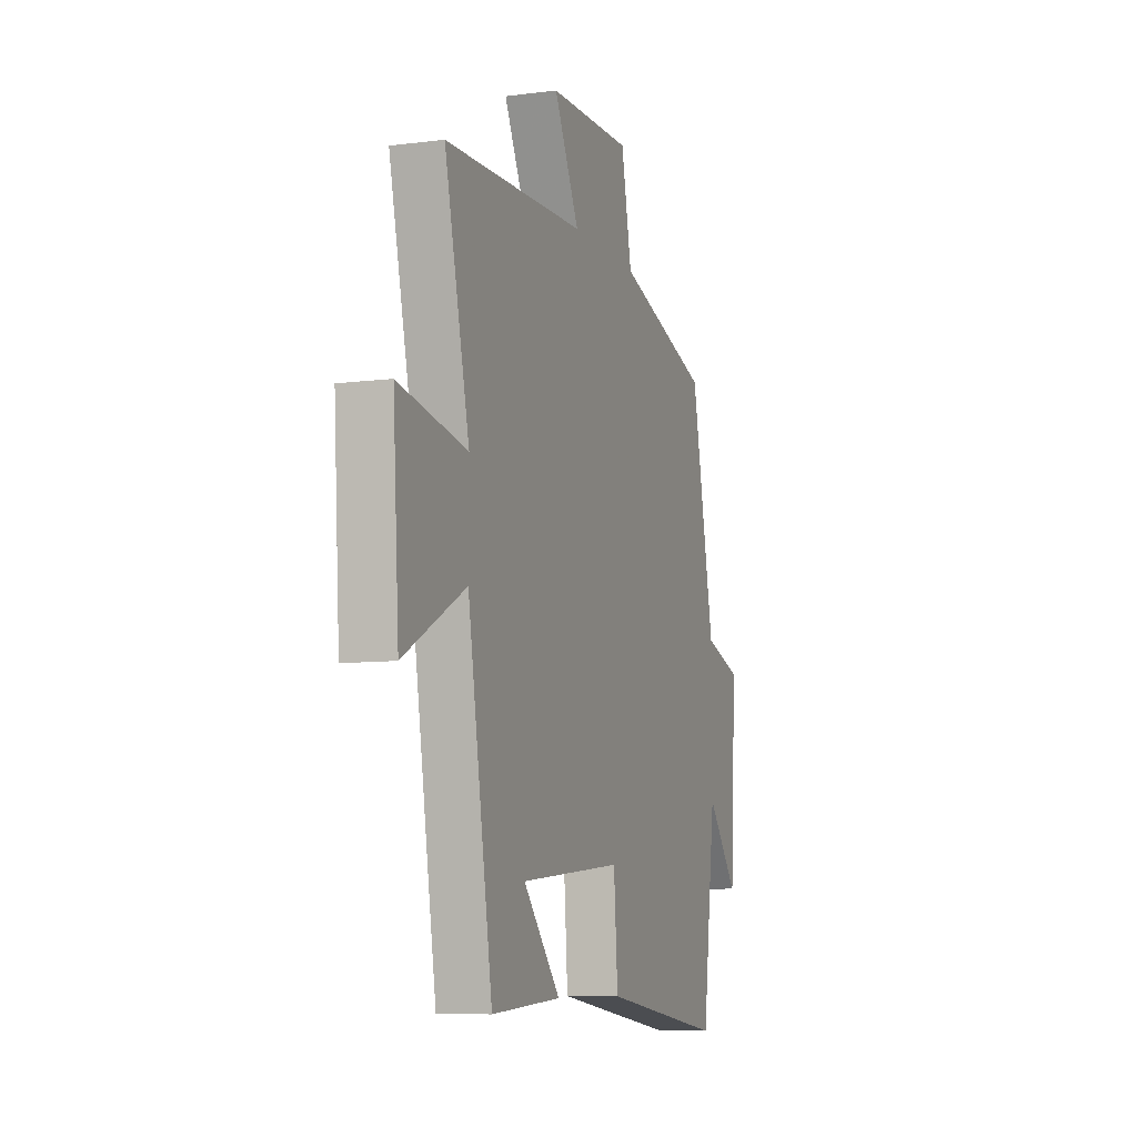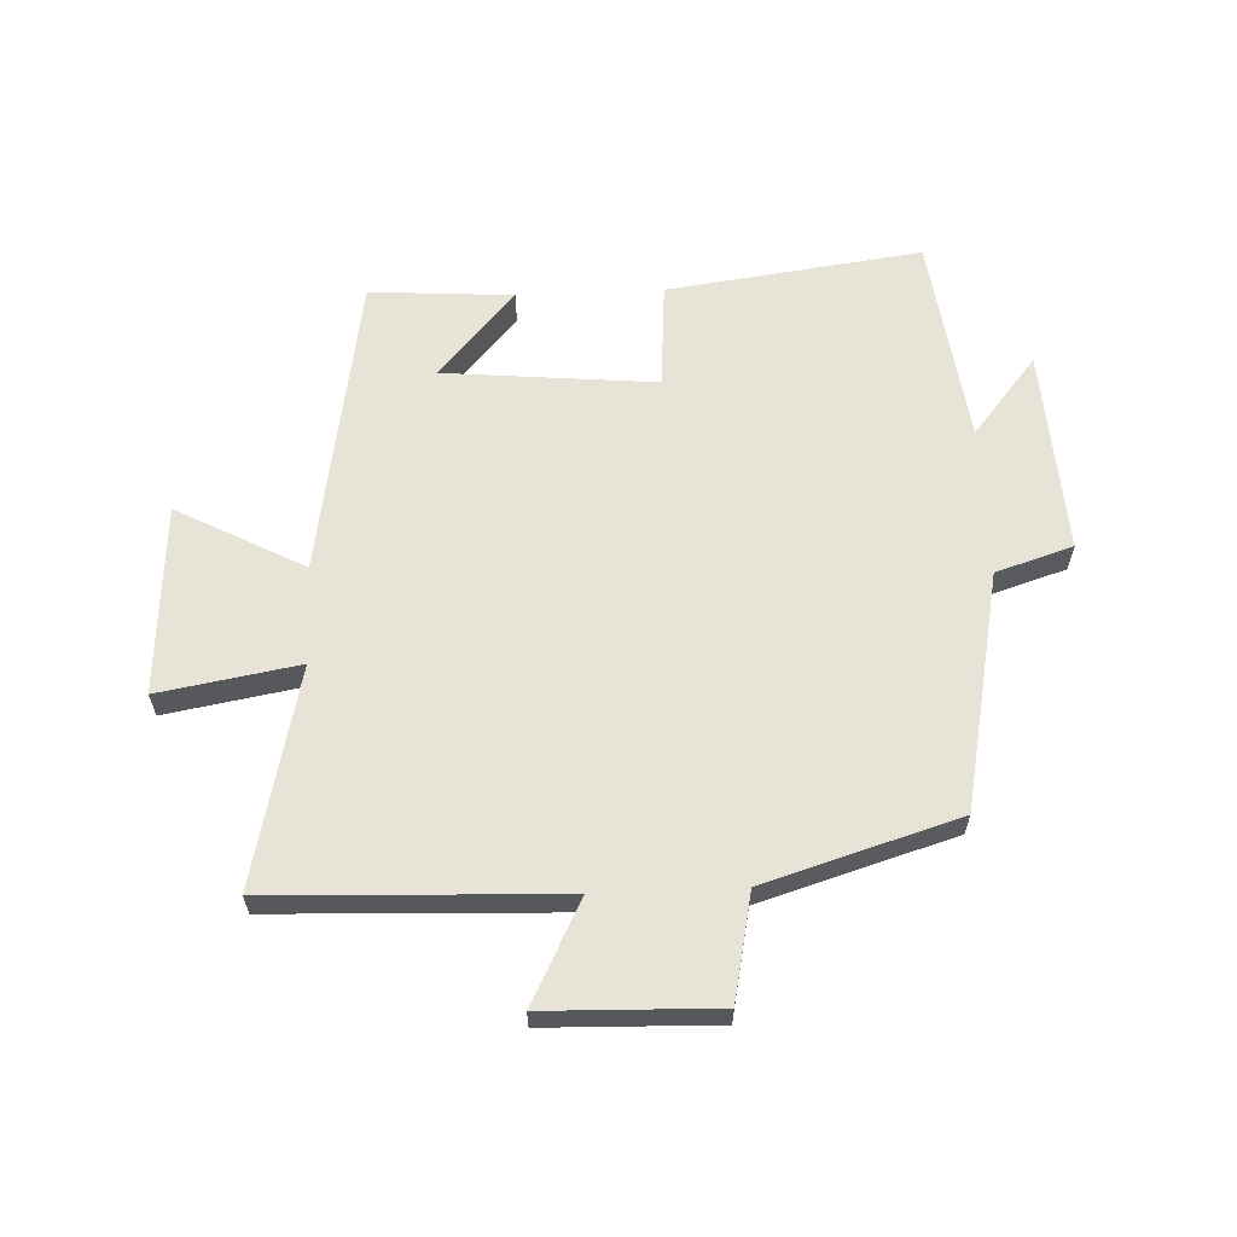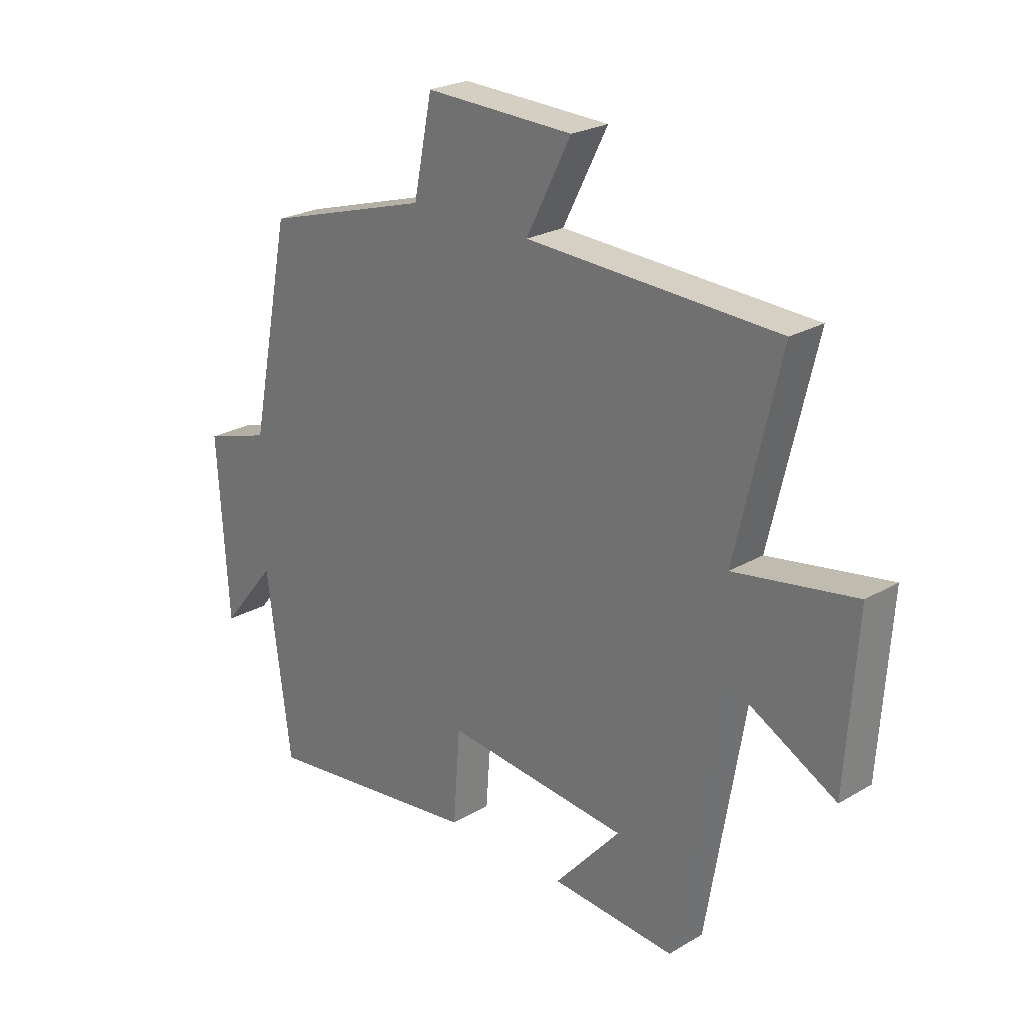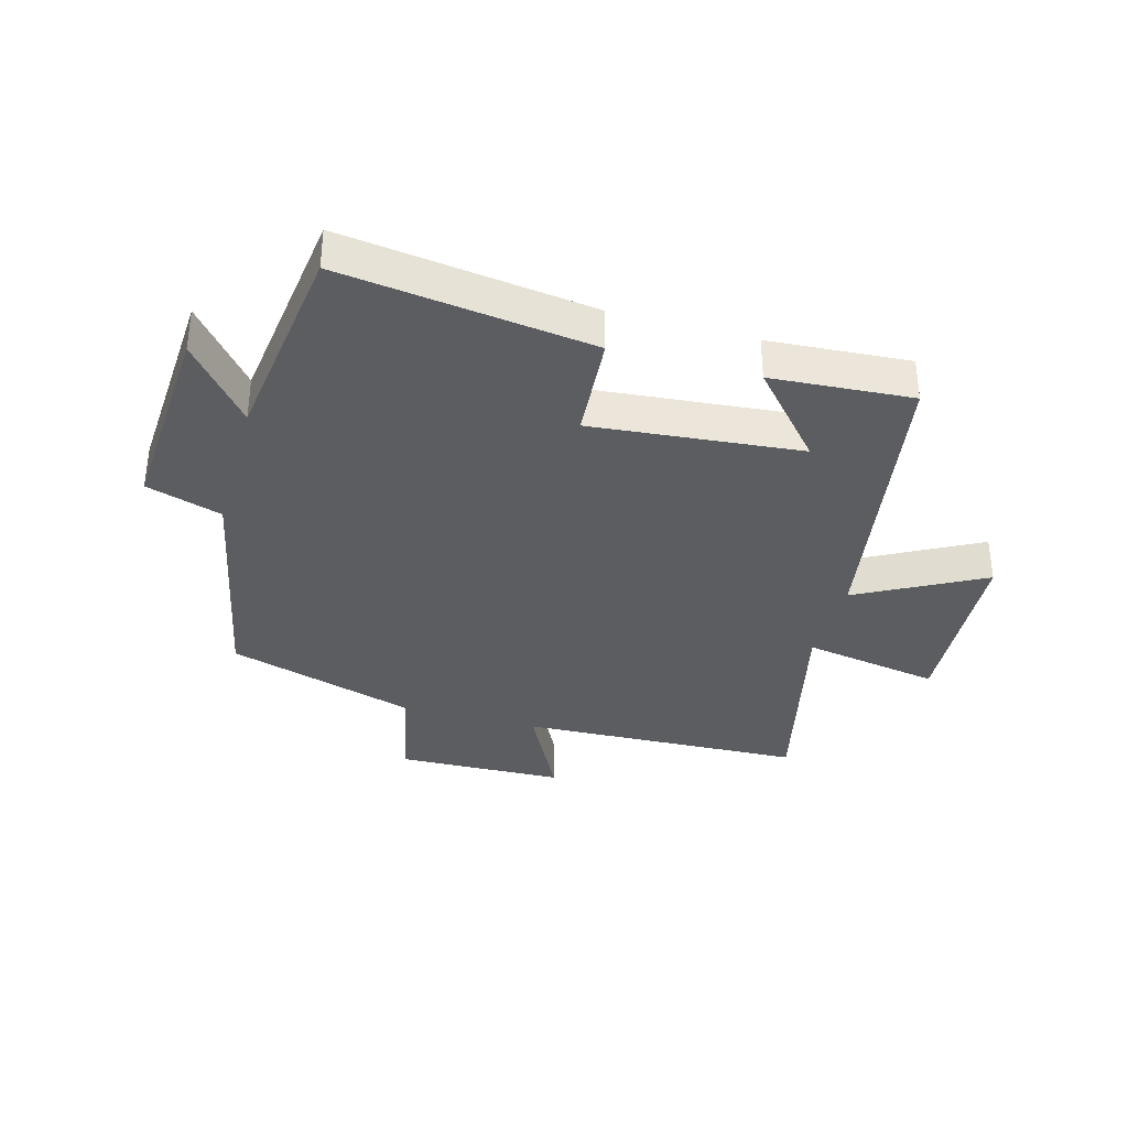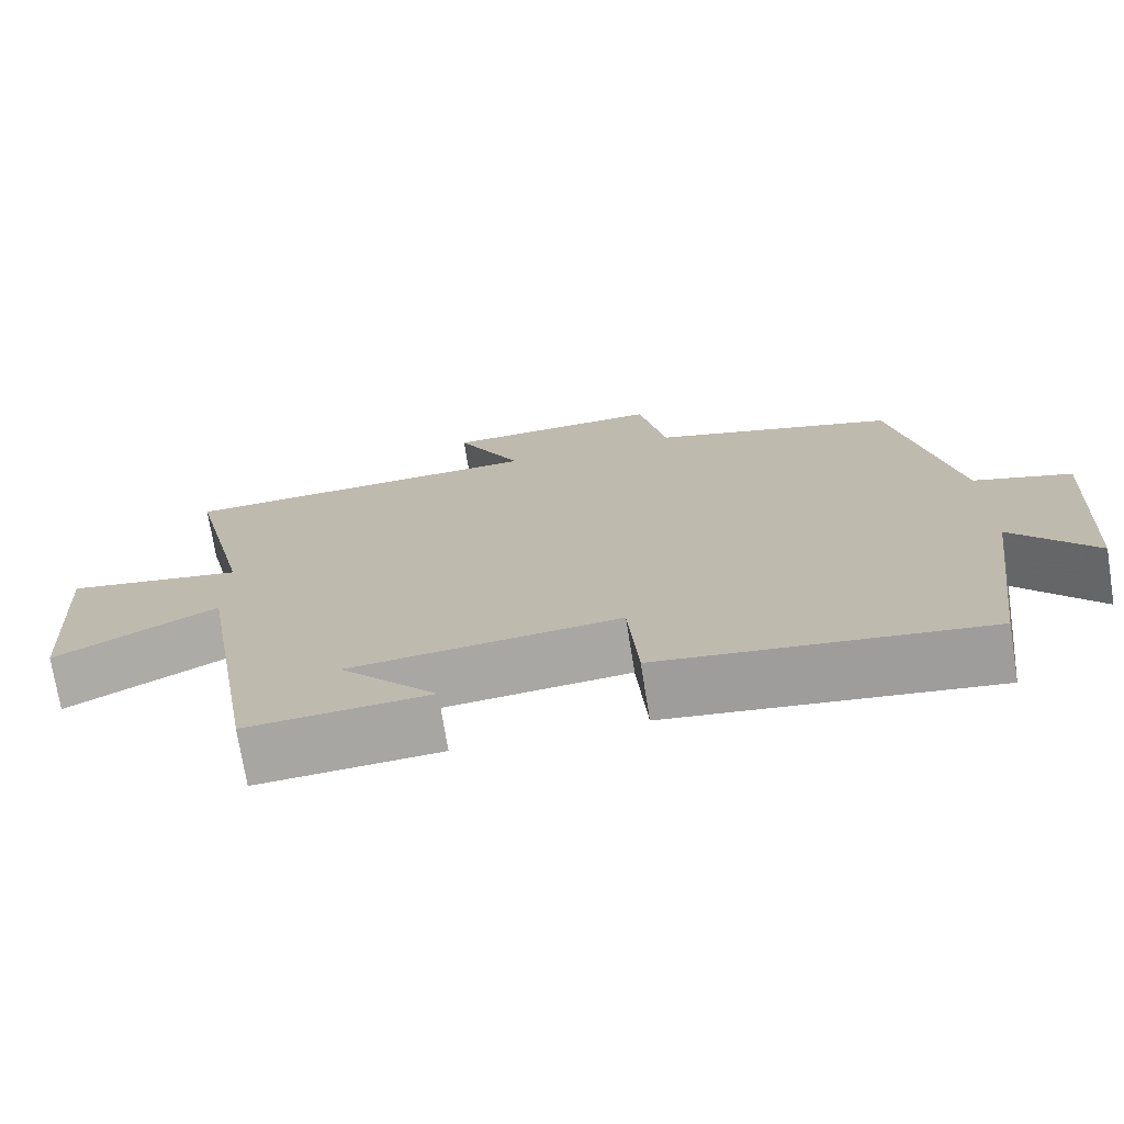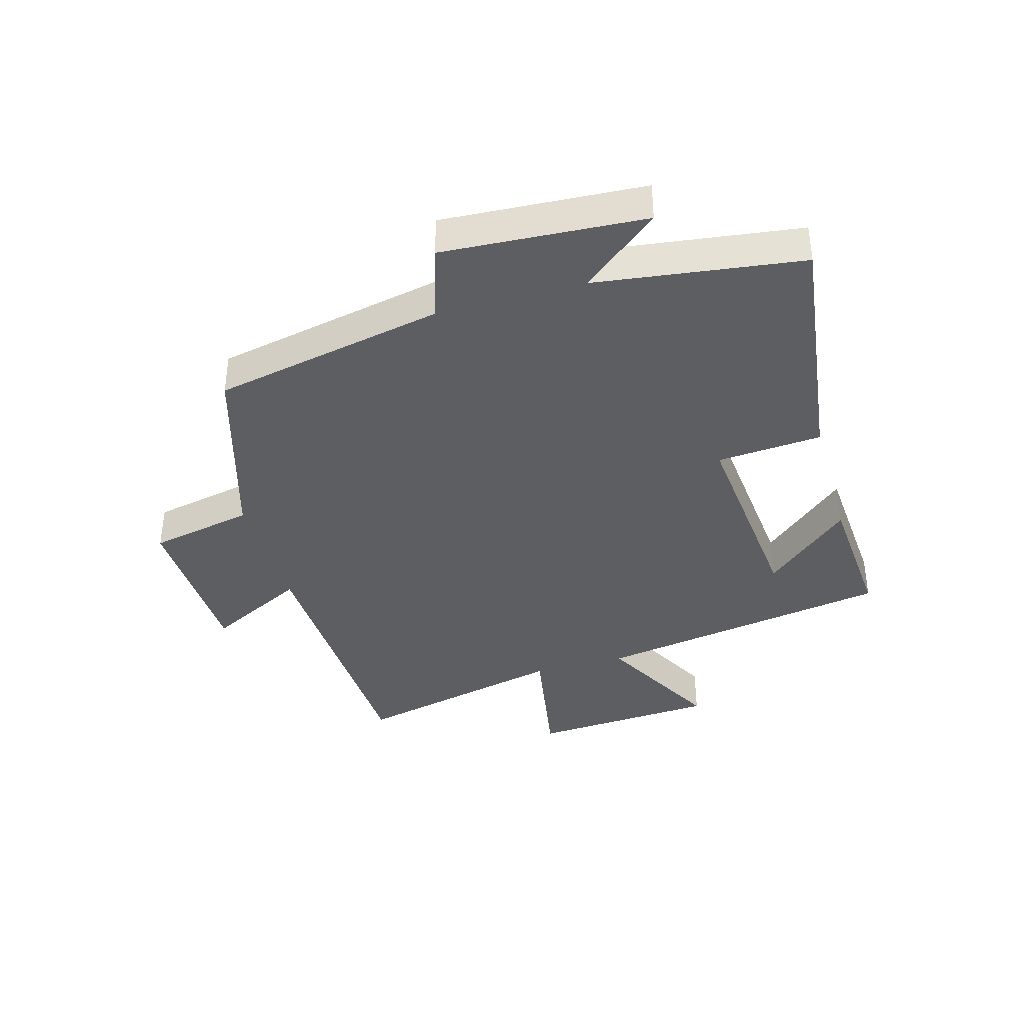
<metadata>
{"format":"obj","ext":"obj","renderer":"f3d","projection":"perspective","resolution":1024,"background":"white","views":[{"elev":-8.5,"azim":-70.7,"up":"+Z"},{"elev":62.0,"azim":-2.5,"up":"+Y"},{"elev":24.4,"azim":-133.8,"up":"+Z"},{"elev":-35.5,"azim":164.5,"up":"+Y"},{"elev":-73.2,"azim":9.1,"up":"+Z"},{"elev":-38.3,"azim":105.9,"up":"+Y"}]}
</metadata>
<code>
v 0.423 0.07 0.406
v 0.5 0.07 0.025
v 0.624 0.07 -0.014
v 0.604 0.07 -0.344
v 0.5 0.07 -0.217
v 0.455 0.07 -0.554
v 0.045 0.07 -0.5
v 0.032 0.07 -0.328
v -0.31 0.07 -0.36
v -0.187 0.07 -0.5
v -0.418 0.07 -0.516
v -0.5 0.07 -0.027
v -0.705 0.07 -0.136
v -0.725 0.07 0.17
v -0.5 0.07 0.131
v -0.582 0.07 0.482
v -0.116 0.07 0.5
v -0.199 0.07 0.663
v 0.077 0.07 0.671
v 0.112 0.07 0.5
v 0.423 0 0.406
v 0.5 0 0.025
v 0.624 0 -0.014
v 0.604 0 -0.344
v 0.5 0 -0.217
v 0.455 0 -0.554
v 0.045 0 -0.5
v 0.032 0 -0.328
v -0.31 0 -0.36
v -0.187 0 -0.5
v -0.418 0 -0.516
v -0.5 0 -0.027
v -0.705 0 -0.136
v -0.725 0 0.17
v -0.5 0 0.131
v -0.582 0 0.482
v -0.116 0 0.5
v -0.199 0 0.663
v 0.077 0 0.671
v 0.112 0 0.5
f 17 18 19 20
f 15 16 17 20
f 15 20 1 2
f 12 13 14 15
f 9 10 11
f 9 11 12 15
f 5 6 7 8
f 5 8 9 15
f 3 4 5
f 2 3 5 15
f 40 39 38 37
f 40 37 36 35
f 22 21 40 35
f 35 34 33 32
f 31 30 29
f 35 32 31 29
f 28 27 26 25
f 35 29 28 25
f 25 24 23
f 35 25 23 22
f 1 21 22 2
f 2 22 23 3
f 3 23 24 4
f 4 24 25 5
f 5 25 26 6
f 6 26 27 7
f 7 27 28 8
f 8 28 29 9
f 9 29 30 10
f 10 30 31 11
f 11 31 32 12
f 12 32 33 13
f 13 33 34 14
f 14 34 35 15
f 15 35 36 16
f 16 36 37 17
f 17 37 38 18
f 18 38 39 19
f 19 39 40 20
f 20 40 21 1

</code>
